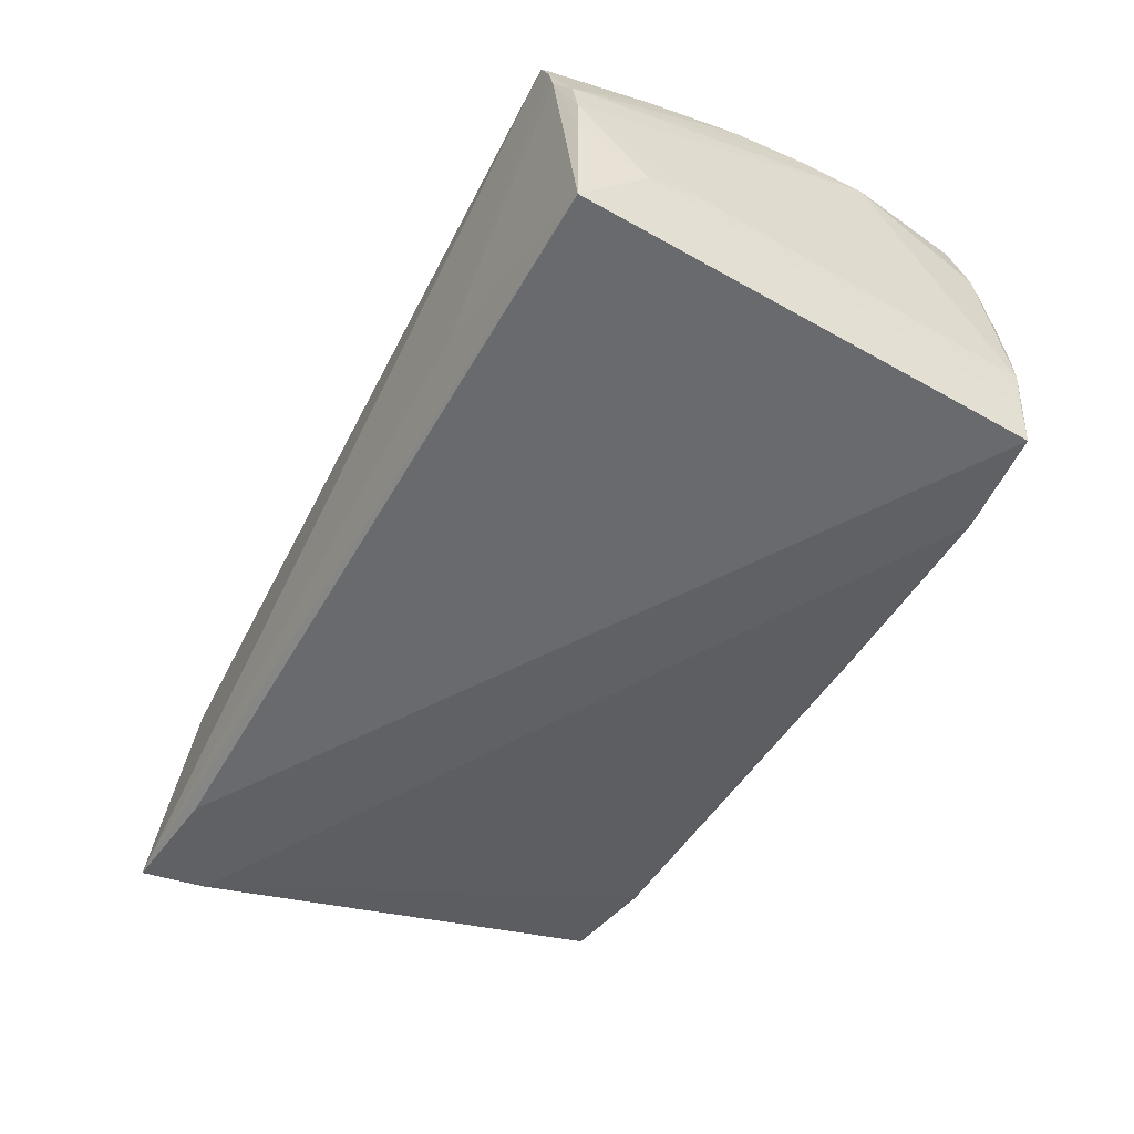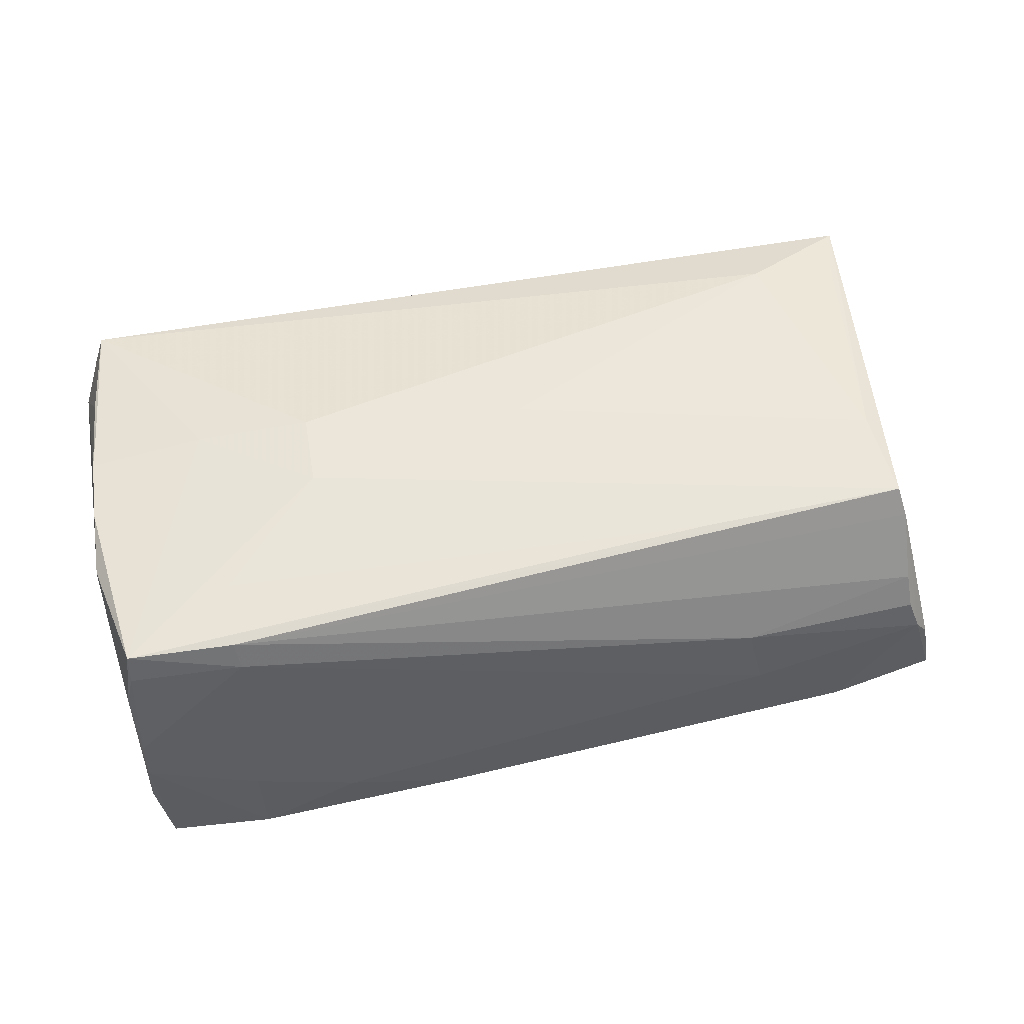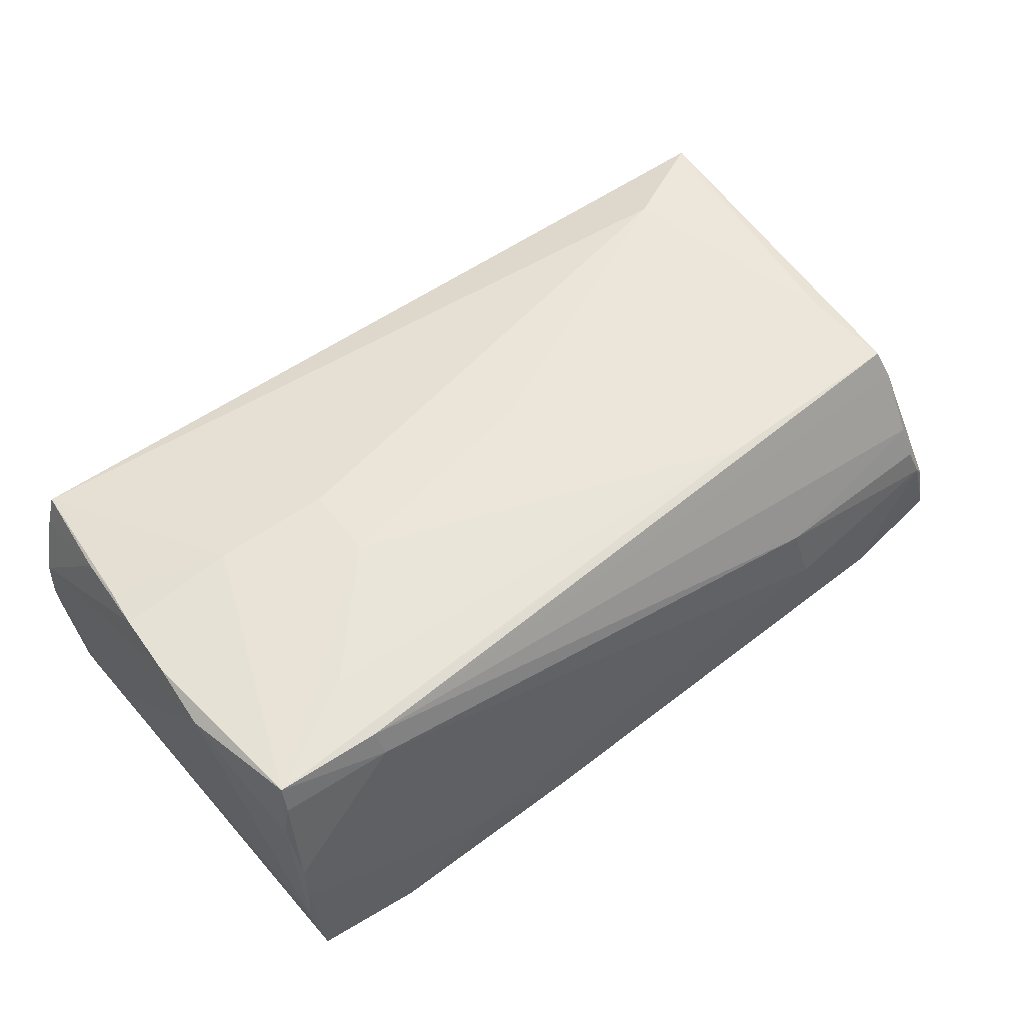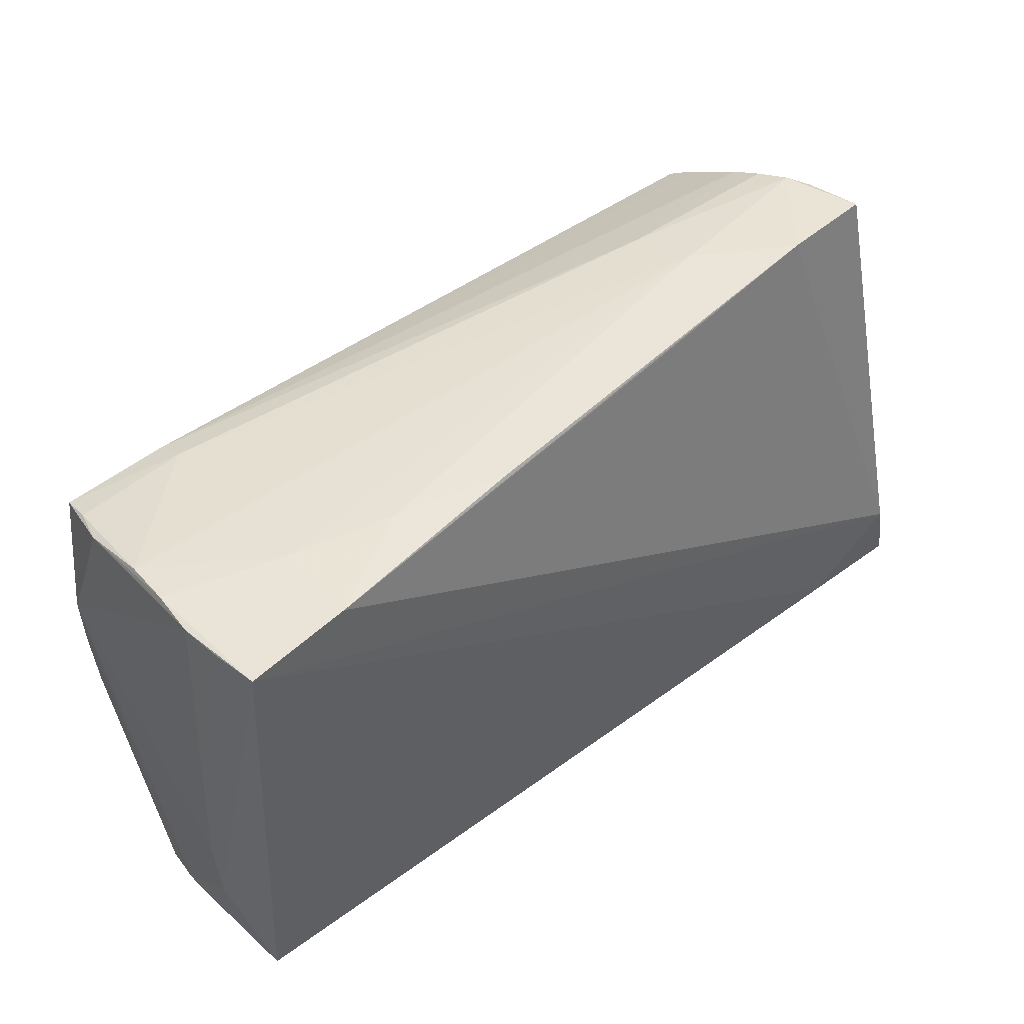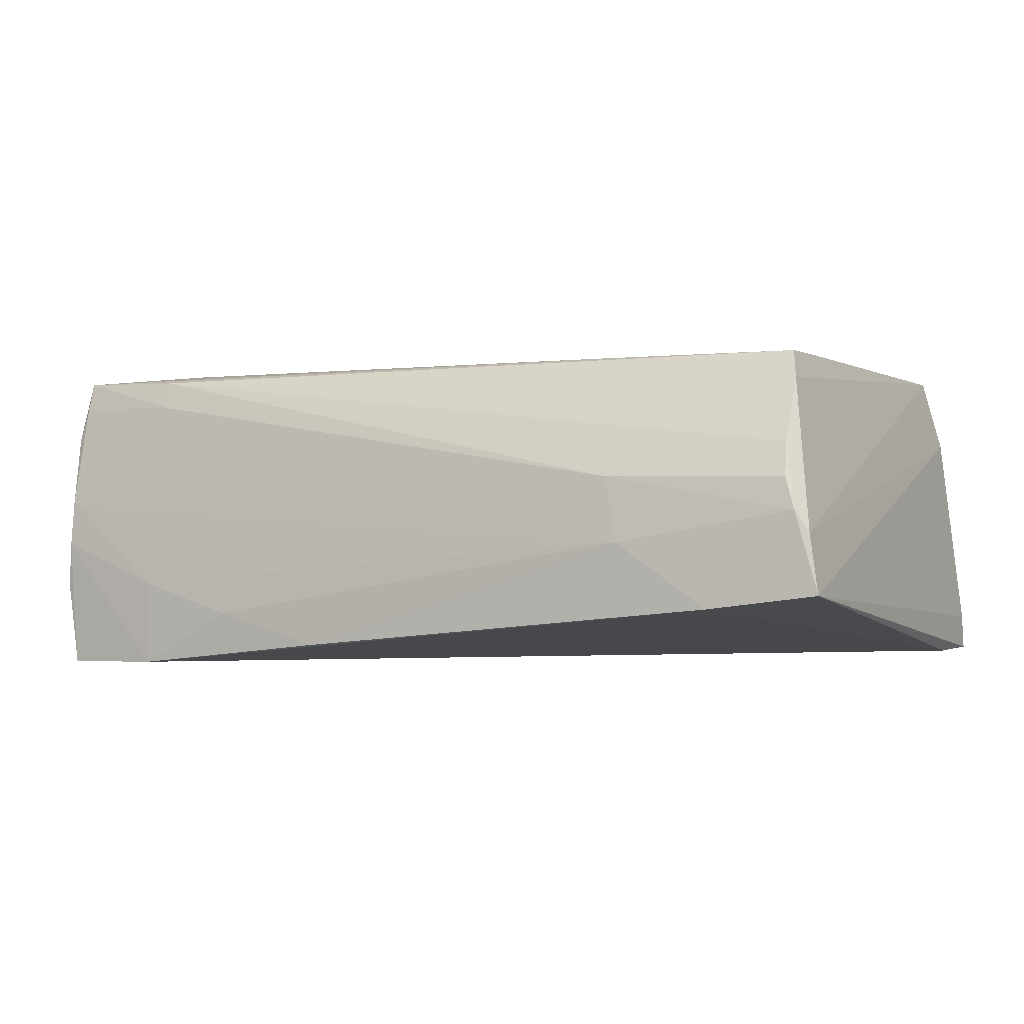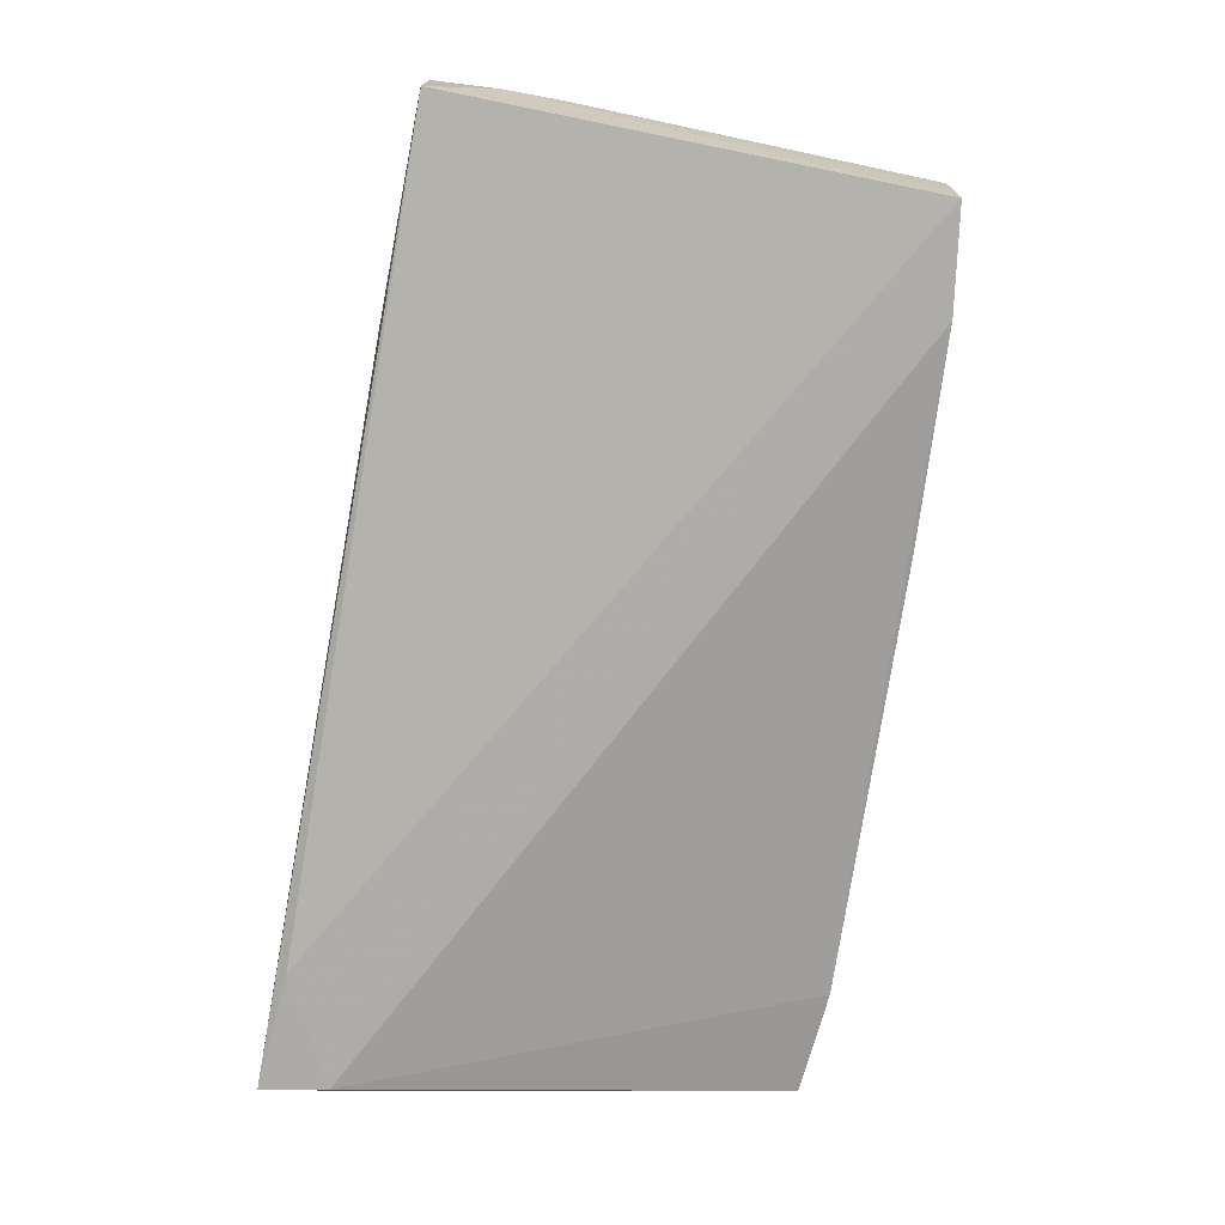
<metadata>
{"format":"obj","ext":"obj","renderer":"f3d","projection":"perspective","resolution":1024,"background":"white","views":[{"elev":-52.6,"azim":61.6,"up":"+Z"},{"elev":54.4,"azim":168.3,"up":"+Z"},{"elev":55.4,"azim":142.3,"up":"+Z"},{"elev":48.2,"azim":140.1,"up":"+Y"},{"elev":1.6,"azim":-155.9,"up":"+Z"},{"elev":-79.2,"azim":81.1,"up":"+Z"}]}
</metadata>
<code>
v 0.05147 0.02464 0.01366
v -0.05506 -0.03073 -0.01888
v 0.05223 -0.03045 0.008842
v -0.02654 0.03027 -0.002409
v -0.05224 -0.02797 0.008863
v 0.02725 0.02961 -0.01248
v -0.04618 0.02832 0.005292
v 0.03907 0.02909 -0.01926
v 0.03924 0.02876 -0.00902
v 0.0532 -0.006679 0.01603
v 0.02628 0.02911 -0.007646
v 0.05214 0.02732 -0.01448
v -0.04424 0.00895 0.01983
v -0.02483 0.02891 0.005165
v 0.0538 -0.02789 -0.01926
v 0.03938 -0.006798 0.01779
v 0.05464 -0.02894 0.002309
v 0.05503 -0.02027 -0.01084
v 0.05273 0.02738 -0.009558
v -0.05035 0.02942 -0.007986
v 0.02569 -0.005797 0.01908
v 0.05411 0.009399 0.01528
v 0.02828 -0.02956 -0.01047
v 0.05248 0.02504 0.00972
v 0.05131 0.02769 -0.01983
v -0.04916 0.02886 -0.0009572
v 0.02603 0.003291 0.01927
v -0.03771 0.03073 -0.009796
v -0.05377 -0.02289 -0.01875
v 0.05243 -0.01773 0.01435
v -0.03769 -0.01873 0.01925
v 0.05361 0.001537 0.01626
v -0.02026 0.02038 0.01934
v 0.05236 0.02749 -0.004132
v -0.05033 -0.02527 0.01729
v -0.0119 0.02995 -0.01305
v -0.04099 -0.02923 -0.01954
v -0.04562 0.02201 0.01669
v 0.03834 0.01662 0.01827
v 0.05129 0.02368 0.01716
v -0.05492 -0.03015 -0.01462
v -0.04751 0.02927 0.00155
v 0.03881 0.02433 0.01717
v 0.0549 -0.01346 -0.009406
v 0.05255 -0.01208 0.01547
v 0.01425 0.03001 -0.01599
v 0.05332 0.0173 0.01227
v -0.00126 -0.001765 0.01983
v 0.05215 0.027 0.001416
v 0.03831 0.02553 0.01391
v -0.04484 0.02013 0.01983
v -0.04579 0.02648 0.009197
v 0.05481 -0.02832 -0.006451
v -0.04841 -0.01902 0.01792
v 0.05086 -0.03073 0.01269
v 0.05273 -0.0302 0.005779
v 0.05506 -0.02848 -0.00209
f 41 20 2
f 20 29 2
f 41 2 5
f 5 2 55
f 5 20 41
f 21 55 16
f 16 27 21
f 40 27 16
f 40 16 32
f 15 2 37
f 37 2 29
f 18 15 25
f 15 37 25
f 25 37 29
f 23 2 15
f 56 23 15
f 56 57 17
f 35 5 55
f 44 57 18
f 39 27 40
f 48 27 51
f 21 27 48
f 40 32 22
f 57 44 22
f 22 32 17
f 17 57 22
f 19 47 22
f 22 44 19
f 19 25 34
f 40 22 24
f 24 22 47
f 24 47 19
f 19 34 24
f 24 34 49
f 20 5 26
f 5 35 26
f 6 46 4
f 3 56 17
f 3 30 55
f 17 30 3
f 55 2 3
f 2 23 3
f 23 56 3
f 53 56 15
f 57 56 53
f 53 15 18
f 18 57 53
f 31 55 21
f 31 35 55
f 21 48 31
f 12 25 19
f 19 44 12
f 18 25 12
f 12 44 18
f 33 40 51
f 33 39 40
f 51 27 33
f 27 39 33
f 17 32 10
f 10 30 17
f 10 32 16
f 8 34 25
f 8 46 6
f 8 25 29
f 29 36 8
f 7 52 14
f 42 52 7
f 7 14 42
f 42 14 4
f 20 26 42
f 6 4 11
f 11 4 49
f 28 4 46
f 46 8 28
f 28 8 36
f 28 29 20
f 28 36 29
f 20 42 28
f 28 42 4
f 51 35 13
f 13 48 51
f 13 31 48
f 45 16 55
f 45 10 16
f 55 30 45
f 30 10 45
f 9 8 6
f 34 8 9
f 49 34 9
f 6 11 9
f 9 11 49
f 38 35 51
f 38 26 35
f 38 42 26
f 52 42 38
f 51 40 43
f 43 14 52
f 43 38 51
f 52 38 43
f 49 4 50
f 4 14 50
f 14 43 50
f 50 43 40
f 35 31 54
f 54 13 35
f 31 13 54
f 1 50 40
f 49 50 1
f 40 24 1
f 1 24 49

</code>
